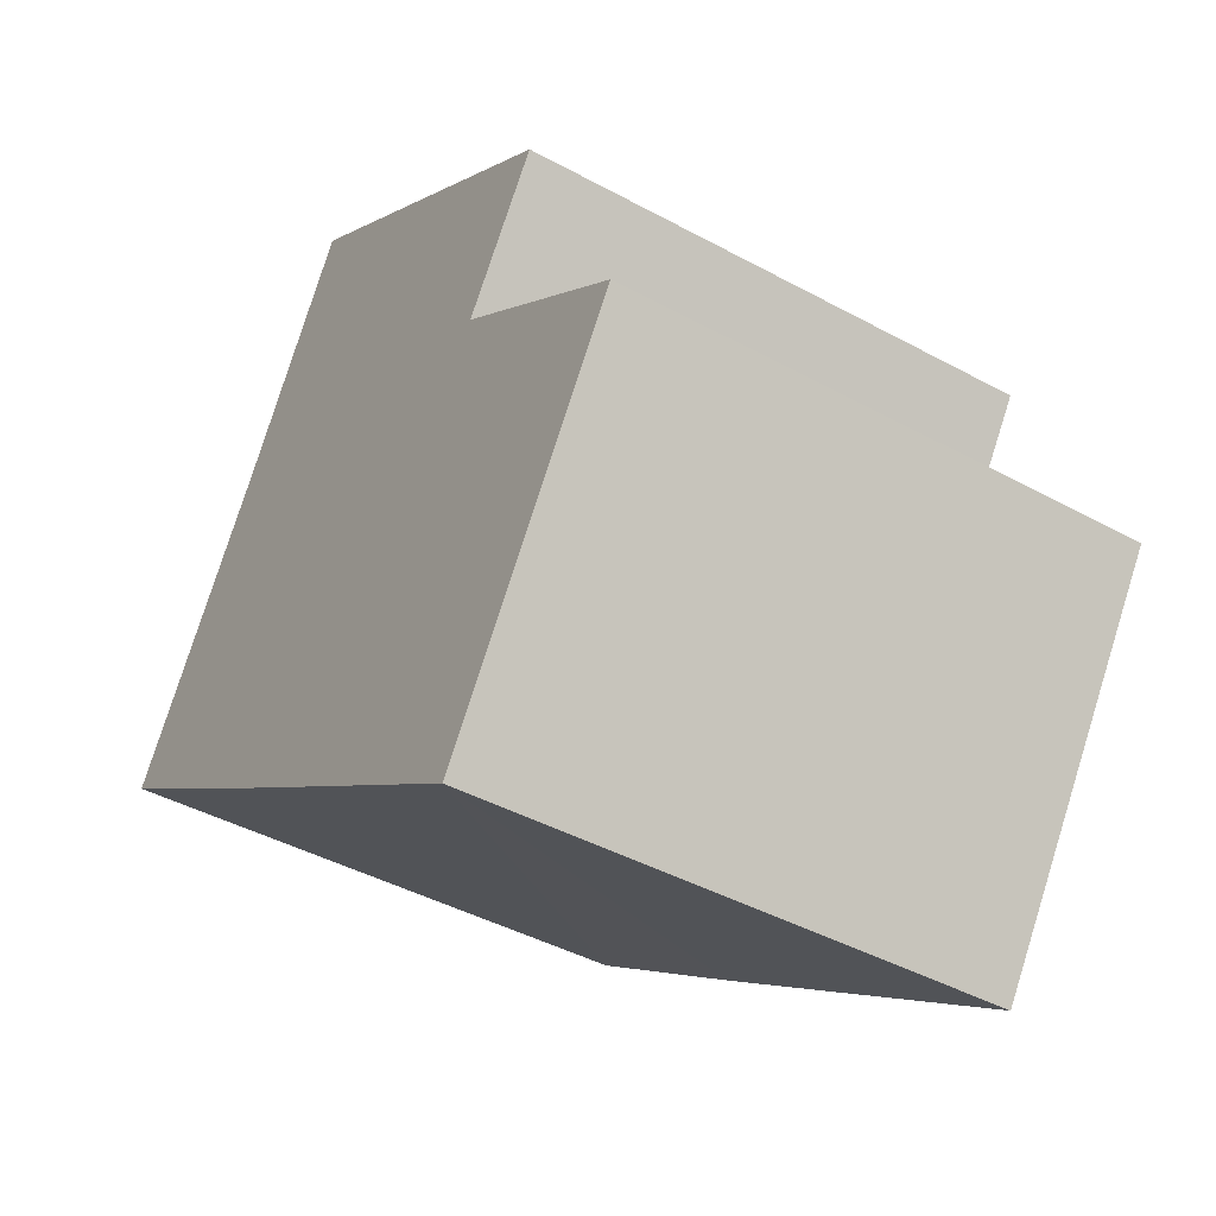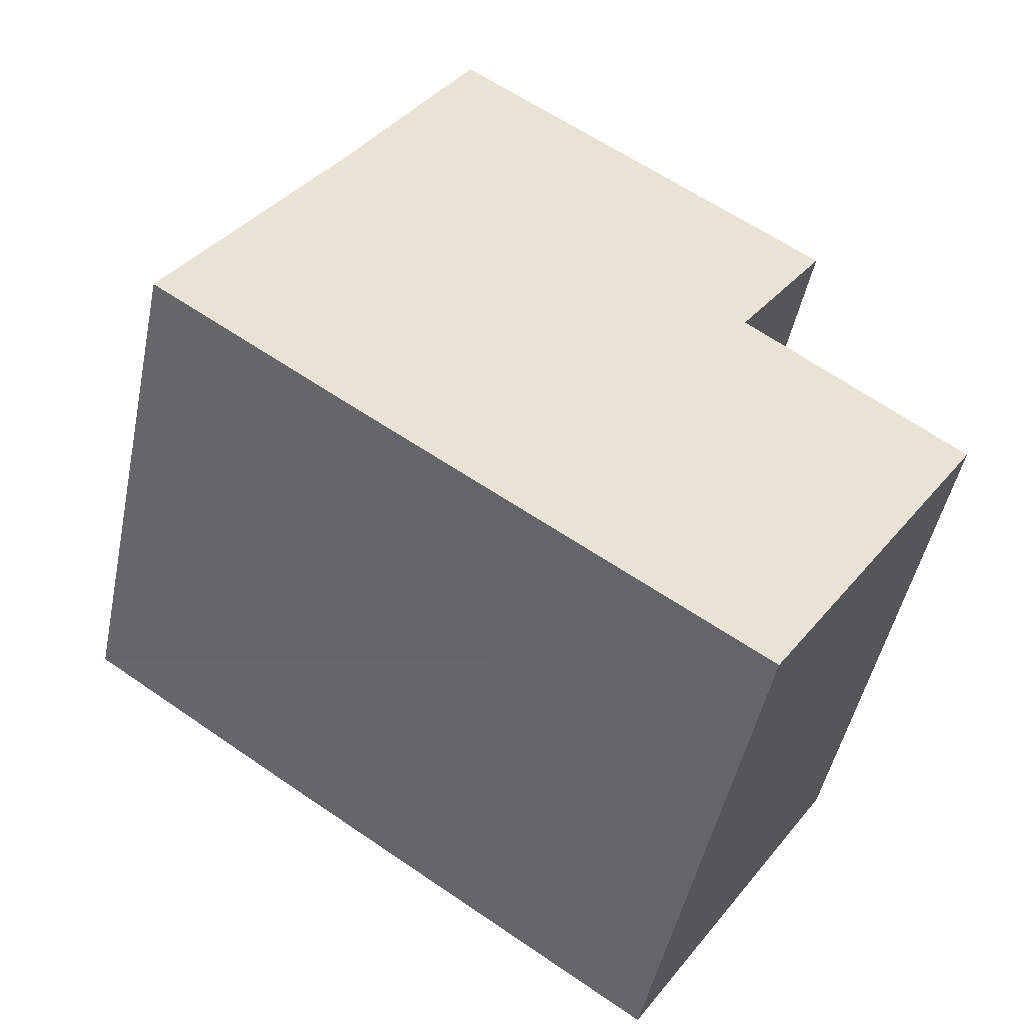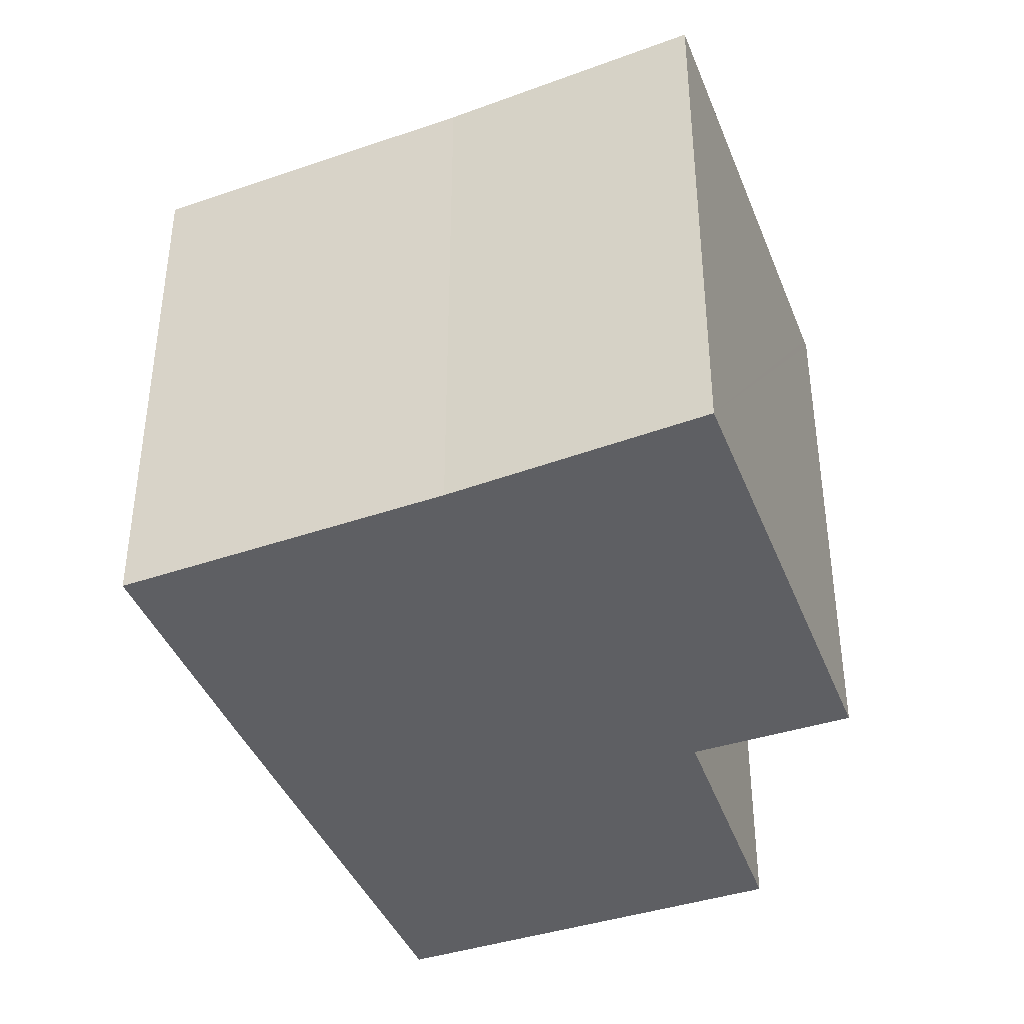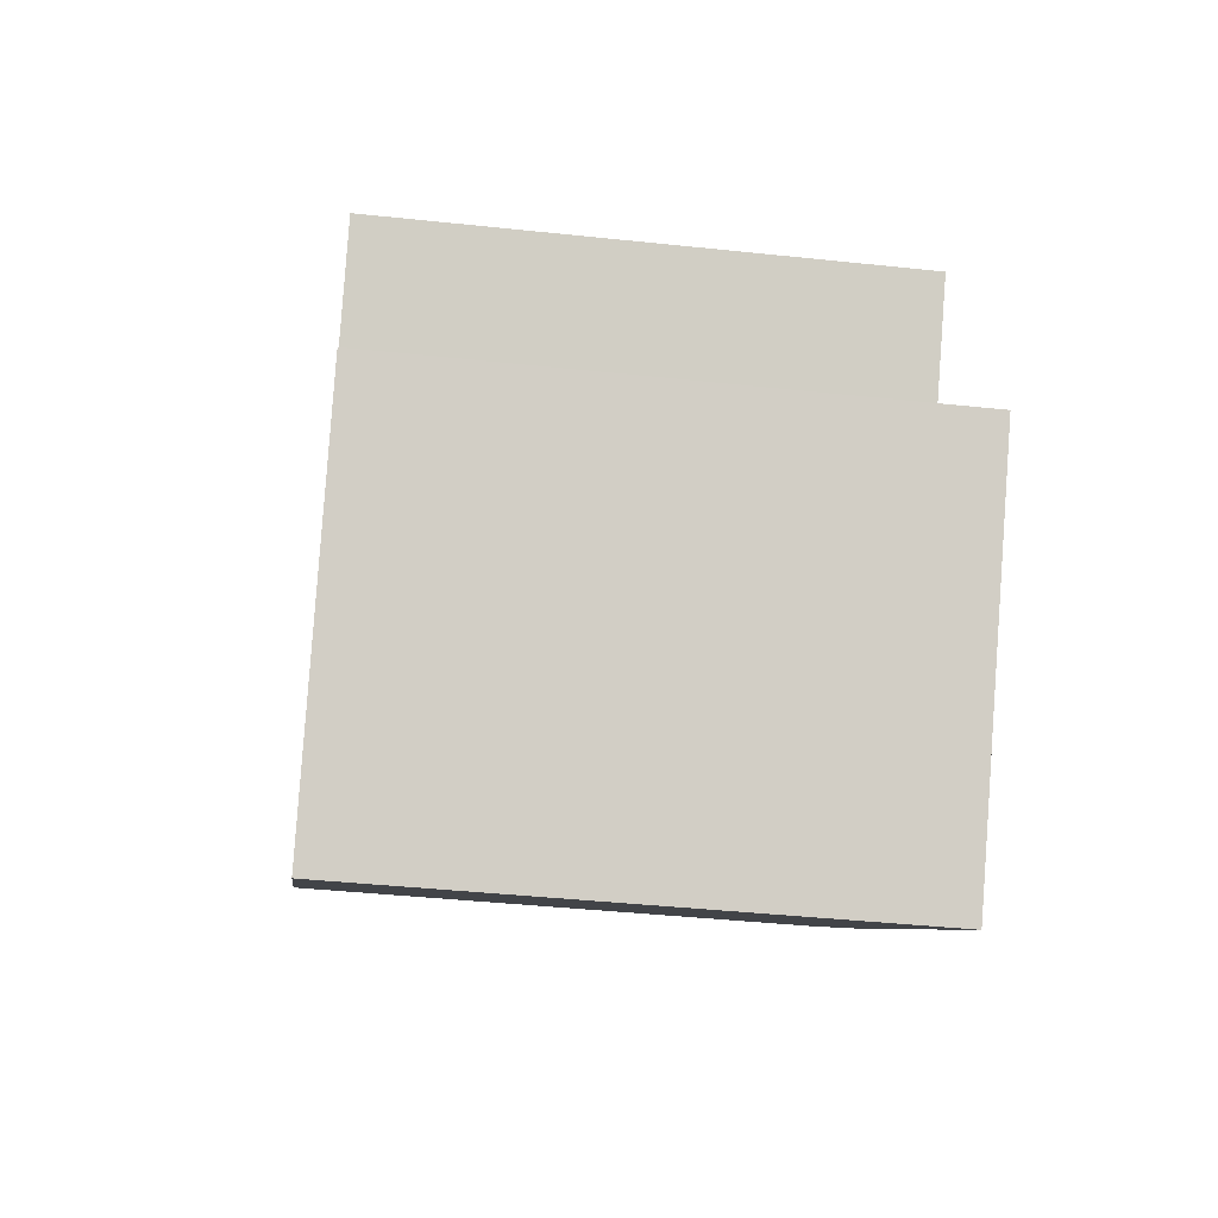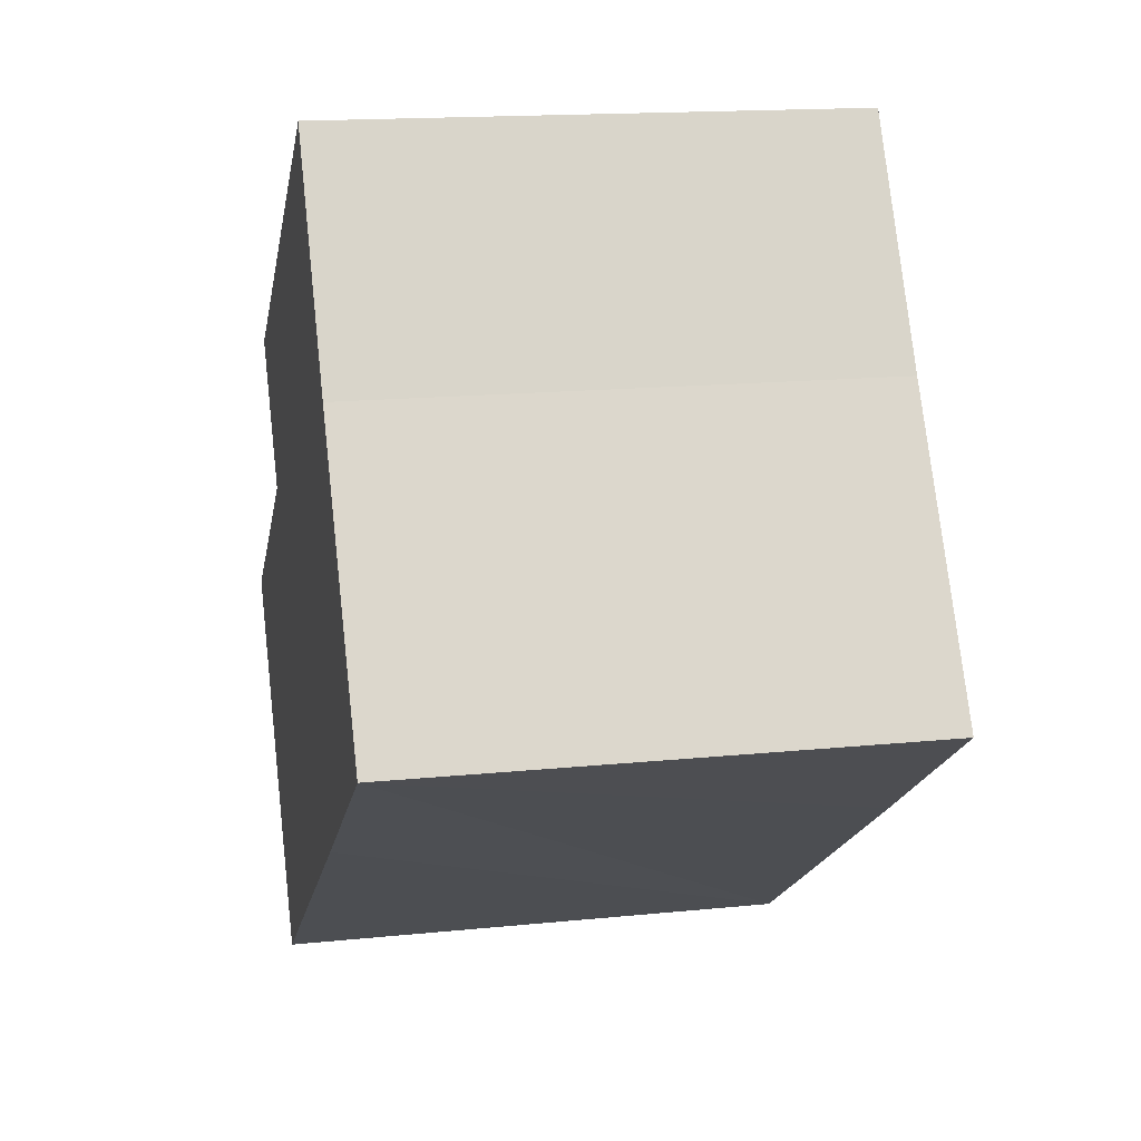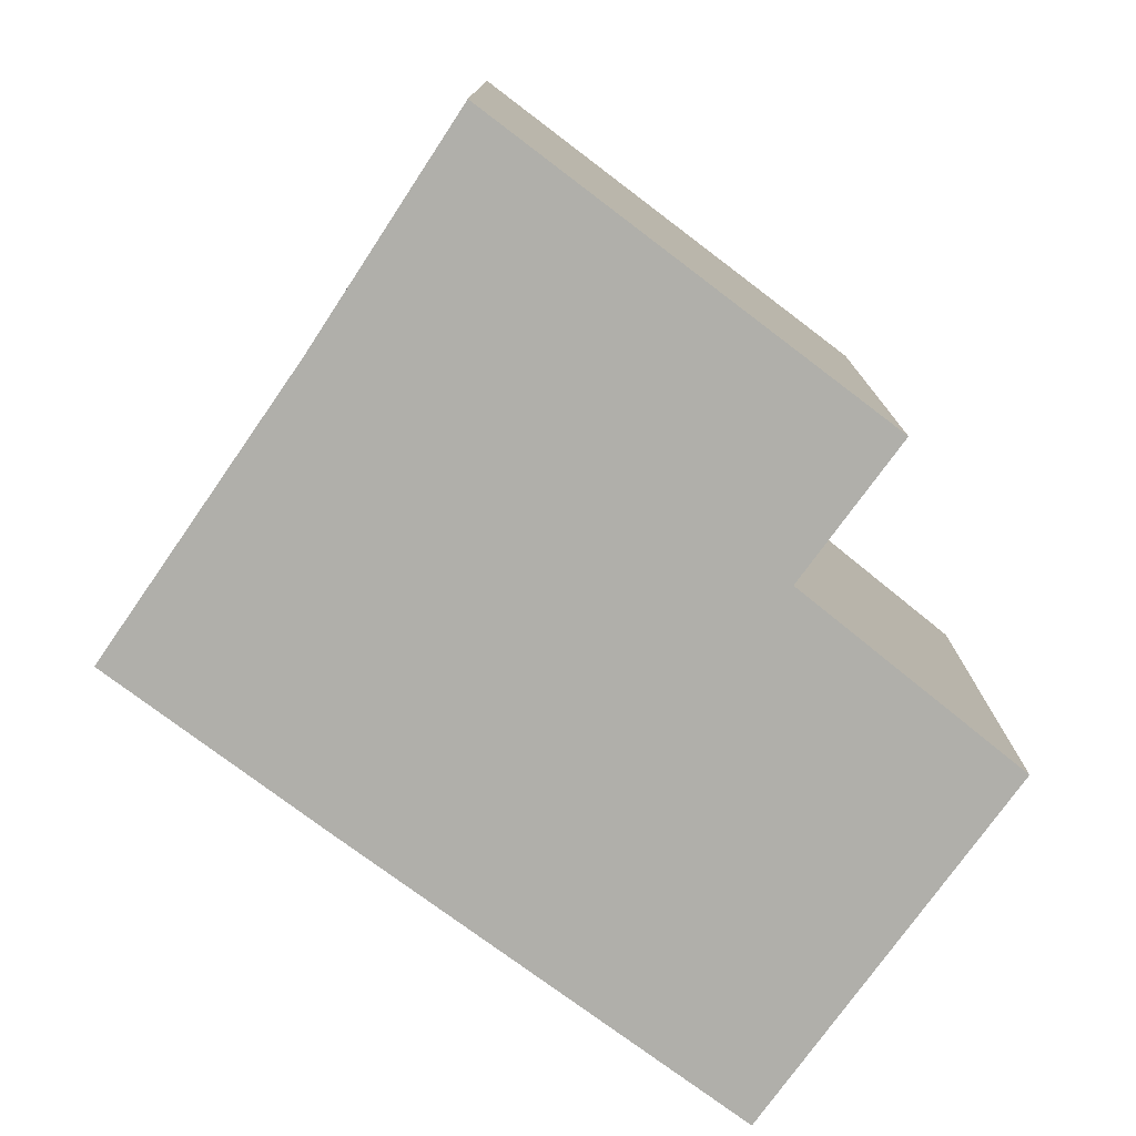
<metadata>
{"format":"obj","ext":"obj","renderer":"f3d","projection":"perspective","resolution":1024,"background":"white","views":[{"elev":-42.8,"azim":57.0,"up":"+Z"},{"elev":-48.3,"azim":-11.6,"up":"+Z"},{"elev":-41.4,"azim":-35.0,"up":"+Y"},{"elev":-40.4,"azim":82.5,"up":"+Z"},{"elev":15.9,"azim":-102.0,"up":"+Z"},{"elev":-78.0,"azim":-2.5,"up":"+Y"}]}
</metadata>
<code>
v  3.955 3.504 -2.664
v  4.002 3.504 0.654
v  5.444 3.504 -0.413
v  2.404 3.504 -1.626
v  3.292 3.504 2.452
v  2.038 3.504 3.32
v  1.398 3.504 -0.952
v  1.164 3.504 1.848
v  0 3.504 2.146e-16
v  4.551 3.504 1.58
v  4.6 3.504 1.546
v  2.038 -2.033e-16 3.32
v  3.292 -1.501e-16 2.452
v  4.551 -9.675e-17 1.58
v  4.6 -9.467e-17 1.546
v  4.002 -4.005e-17 0.654
v  5.444 2.529e-17 -0.413
v  3.955 1.631e-16 -2.664
v  2.404 9.956e-17 -1.626
v  1.398 5.829e-17 -0.952
v  0 0 0
v  1.164 -1.132e-16 1.848
g defaultobject
f 1 2 3
f 2 1 4
f 2 4 5
f 5 4 6
f 6 4 7
f 6 7 8
f 8 7 9
f 2 10 11
f 10 2 5
f 12 5 6
f 5 12 10
f 10 12 11
f 11 12 13
f 11 13 14
f 11 14 15
f 16 3 2
f 3 16 17
f 15 2 11
f 2 15 16
f 17 1 3
f 1 17 18
f 18 4 1
f 4 18 7
f 7 18 9
f 9 18 19
f 9 19 20
f 9 20 21
f 22 6 8
f 6 22 12
f 21 8 9
f 8 21 22
f 17 19 18
f 19 17 16
f 19 16 20
f 20 16 15
f 20 15 21
f 21 15 14
f 21 14 13
f 21 13 22
f 22 13 12

</code>
